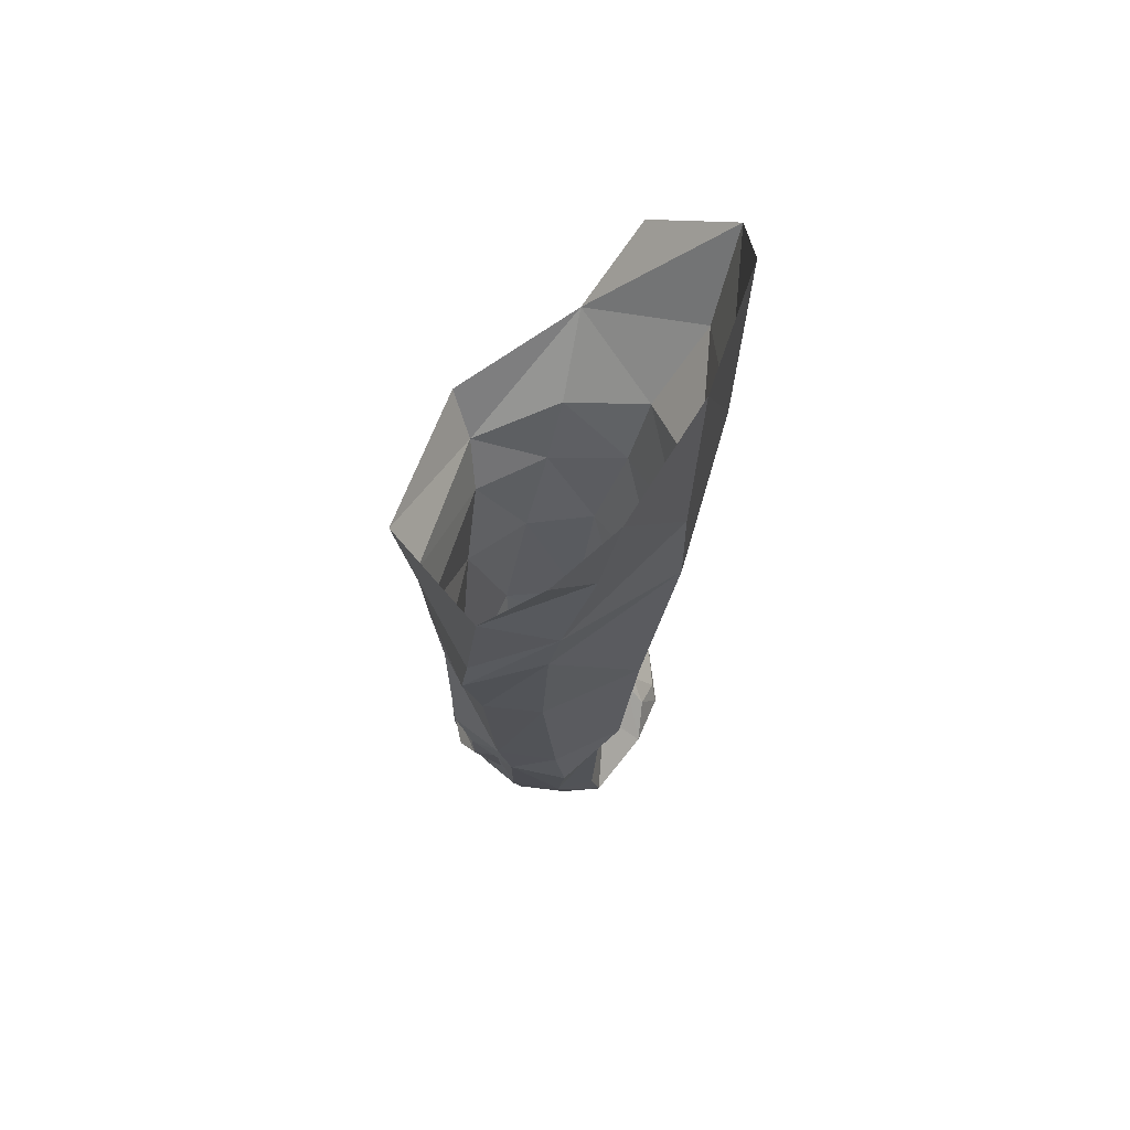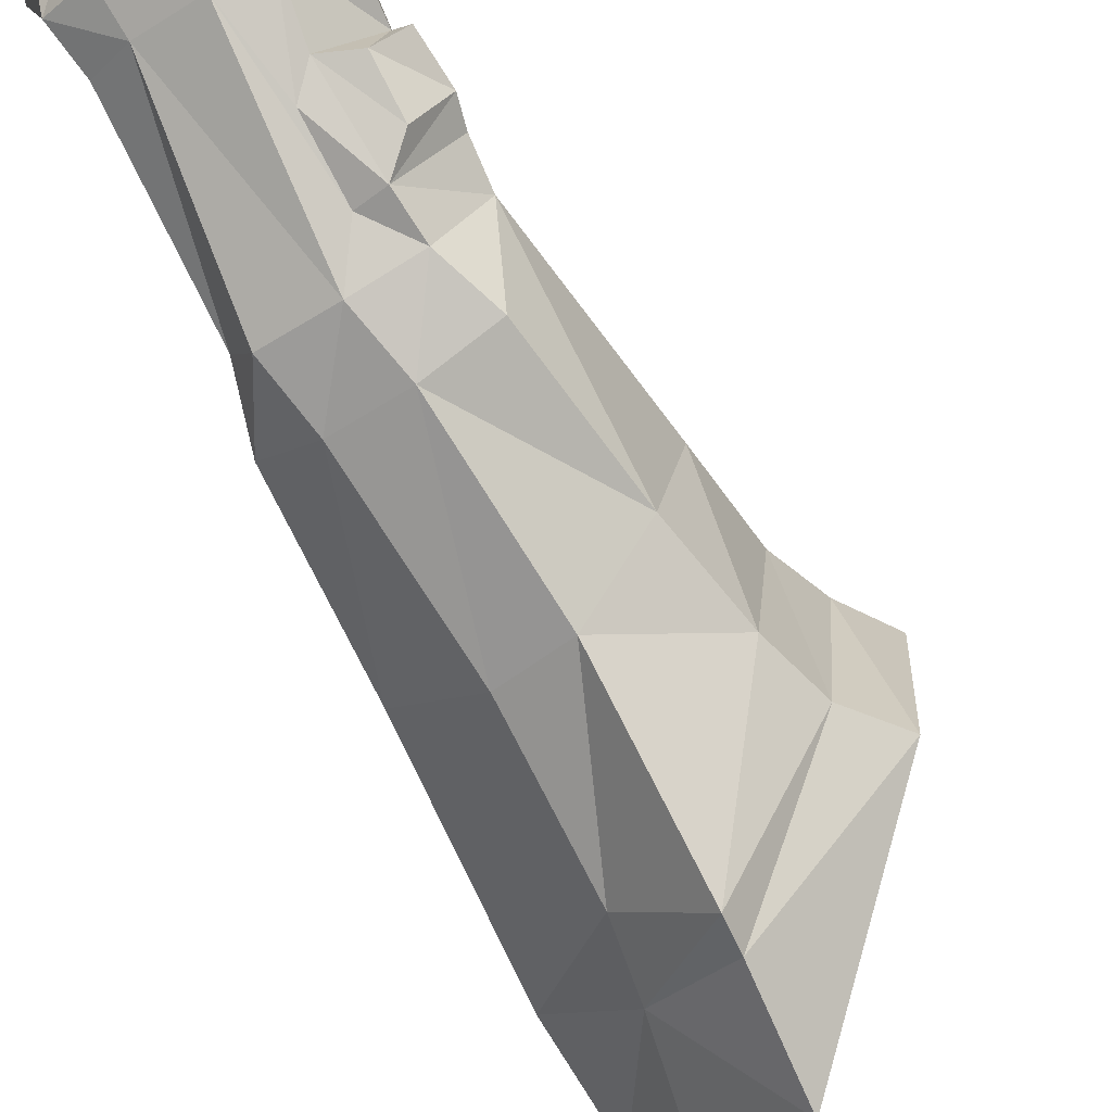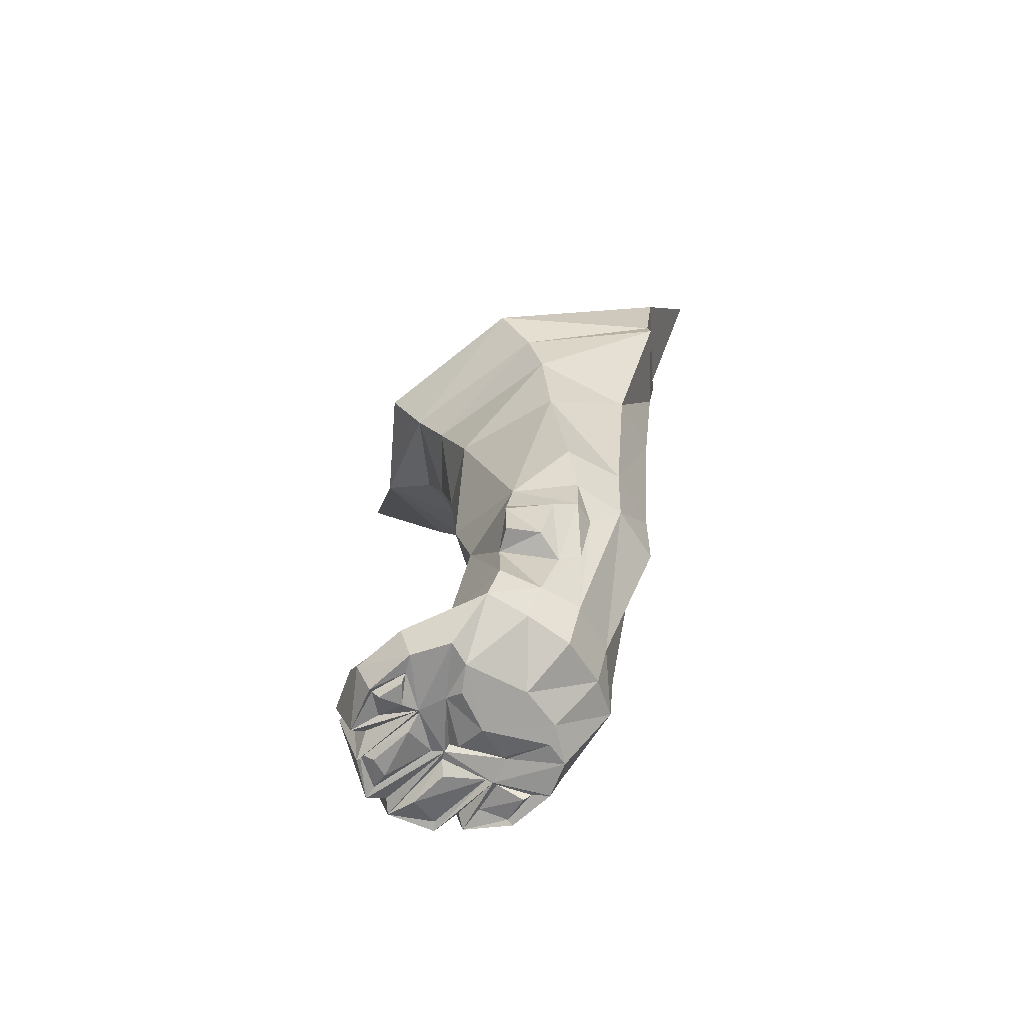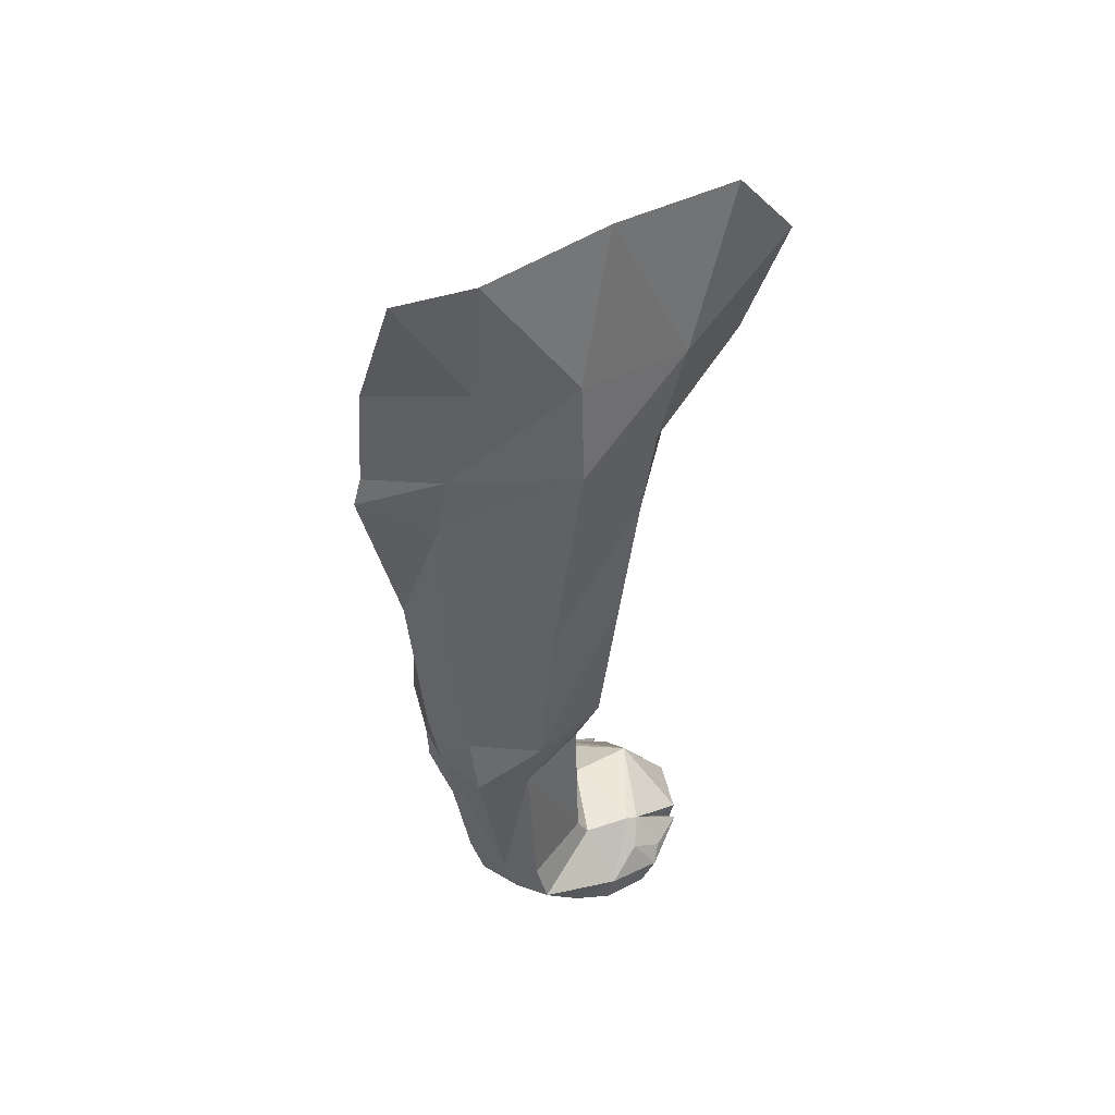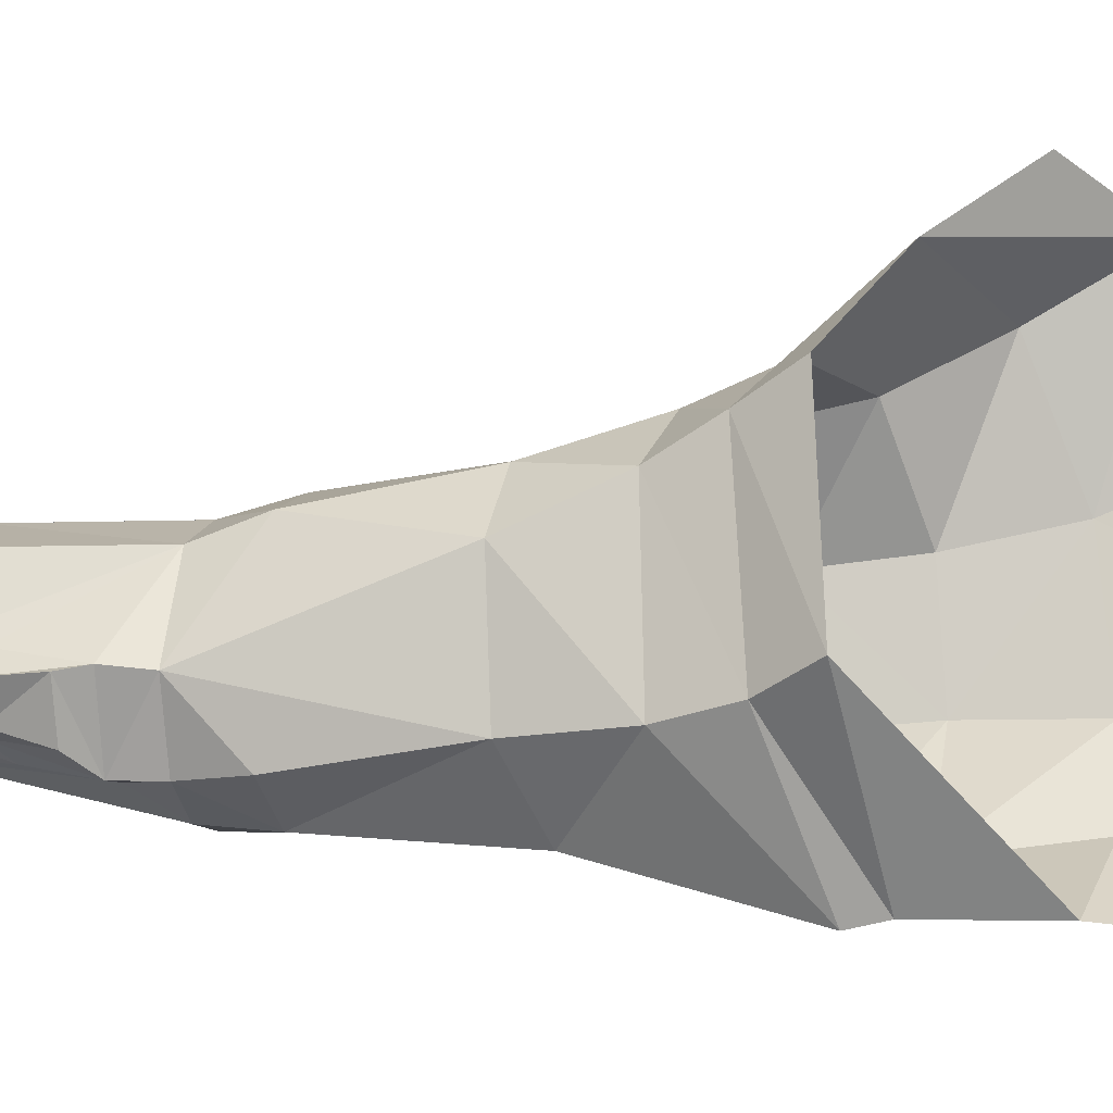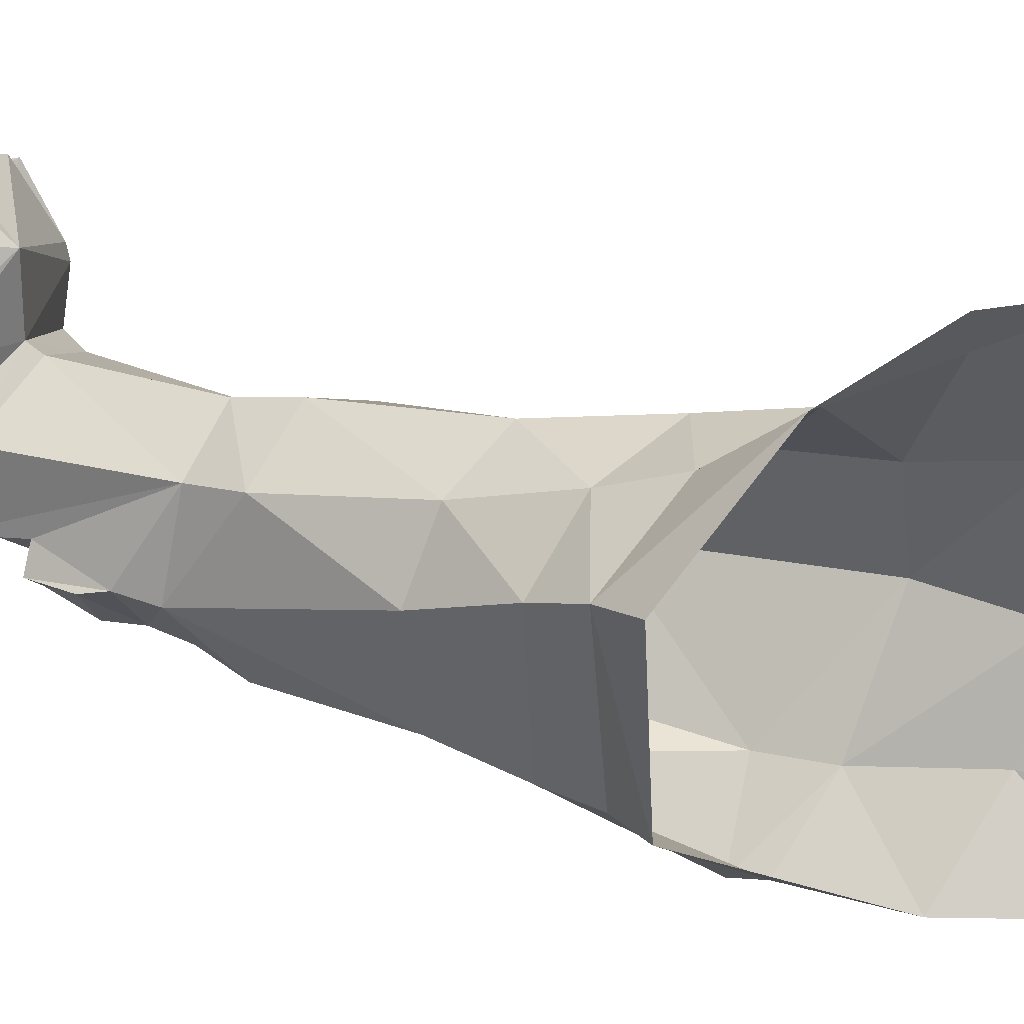
<metadata>
{"format":"obj","ext":"obj","renderer":"f3d","projection":"perspective","resolution":1024,"background":"white","views":[{"elev":62.3,"azim":-156.8,"up":"+Y"},{"elev":-74.7,"azim":31.6,"up":"+Z"},{"elev":-64.1,"azim":133.1,"up":"+Y"},{"elev":37.9,"azim":-123.7,"up":"+Y"},{"elev":-19.1,"azim":99.7,"up":"+Z"},{"elev":32.3,"azim":118.3,"up":"+Z"}]}
</metadata>
<code>
g default
v -0.03944 -0.3399 0.2666
v -0.01879 -0.03505 0.3063
v -0.09662 0.02656 0.1677
v -0.1191 -0.3423 0.2721
v -0.0374 -0.3156 0.3402
v -0.1129 -0.02426 0.3295
v -0.1146 -0.3401 0.3321
v -0.04029 -0.2685 0.2348
v -0.1617 0.03905 0.2431
v -0.07028 -0.343 0.3507
v -0.1185 -0.3152 0.3408
v -0.1396 -0.1909 0.2349
v -0.02422 -0.03326 0.2236
v -0.07818 -0.2885 0.2986
v -0.1323 0.06316 0.3823
v -0.06522 -0.2386 0.2108
v -0.03253 -0.341 0.3094
v -0.081 -0.3379 0.3128
v -0.1309 0.08951 0.1661
v -0.1128 -0.2989 0.2833
v -0.04494 -0.2992 0.282
v -0.08081 -0.327 0.2337
v -0.1311 -0.188 0.2766
v -0.1575 0.03495 0.304
v -0.03877 -0.08438 0.2845
v -0.07347 -0.318 0.3585
v -0.1247 -0.32 0.248
v -0.05805 -0.2162 0.2765
v -0.05231 -0.3405 0.337
v -0.08607 -0.2152 0.2936
v -0.1239 -0.3416 0.3122
v -0.05346 -0.342 0.3008
v -0.1073 -0.34 0.3034
v -0.03972 -0.3199 0.2457
v -0.04587 -0.2186 0.2358
v -0.06633 -0.07659 0.3113
v -0.1192 -0.22 0.2094
v -0.1183 -0.04419 0.1934
v -0.07862 -0.2877 0.3325
v -0.06435 -0.008258 0.3577
v -0.08571 -0.1922 0.1993
v -0.06634 -0.2766 0.2256
v -0.1181 -0.2976 0.3065
v -0.02663 -0.318 0.3197
v -0.127 -0.3428 0.2884
v -0.0844 -0.3411 0.3508
v -0.08784 -0.03754 0.1654
v -0.07914 -0.3454 0.2856
v -0.1333 -0.3263 0.3165
v -0.03936 -0.05586 0.2173
v -0.03602 -0.341 0.2917
v -0.05706 -0.194 0.208
v -0.04277 -0.2984 0.3044
v -0.04012 -0.3419 0.3304
v -0.1506 -0.01183 0.2938
v -0.1063 -0.3227 0.2393
v -0.1167 -0.2162 0.272
v -0.04705 -0.2691 0.2457
v -0.1059 -0.3405 0.342
v -0.06871 -0.04408 0.3255
v -0.05796 -0.3402 0.288
v -0.1001 -0.3397 0.2906
v -0.1613 -0.01073 0.2449
v -0.1381 0.03747 0.2015
v -0.02533 -0.3244 0.2855
v -0.07842 -0.3357 0.3061
v -0.09294 -0.1158 0.3101
v -0.08405 -0.115 0.1901
v -0.112 -0.3389 0.3193
v -0.03998 -0.2476 0.2352
v -0.08078 -0.3399 0.2597
v -0.08124 -0.3155 0.3587
v -0.08284 0.03007 0.3905
v -0.1337 -0.3243 0.2877
v -0.1603 0.114 0.259
v -0.07738 -0.2374 0.2135
v -0.1302 0.01647 0.3557
v -0.1538 0.1109 0.3318
v -0.1113 -0.3143 0.3453
v -0.07786 -0.3401 0.3455
v -0.04503 -0.345 0.3027
v -0.1289 -0.2195 0.2335
v -0.05188 -0.127 0.2136
v -0.06674 -0.3445 0.3349
v -0.04368 -0.34 0.3164
v -0.06058 -0.3039 0.232
v -0.06062 -0.1237 0.2963
v -0.04062 -0.127 0.267
v -0.1411 -0.1117 0.282
v -0.0308 -0.341 0.2839
v -0.1215 -0.3414 0.2949
v -0.04661 -0.3377 0.3277
v -0.04314 -0.3158 0.3438
v -0.07427 -0.3382 0.3132
v -0.02386 -0.3278 0.3115
v -0.0525 -0.2702 0.2241
v -0.03147 -0.05875 0.2966
v -0.0535 -0.2486 0.2166
v -0.1131 -0.3152 0.3345
v -0.1089 -0.3351 0.3295
v -0.1025 -0.3389 0.3056
v -0.1061 -0.06374 0.3198
v -0.05332 -0.1893 0.2835
v -0.0765 -0.3178 0.3532
v -0.1485 0.09688 0.1999
v -0.1243 -0.01491 0.1937
v -0.04221 -0.3009 0.2406
v -0.0414 -0.317 0.3327
v -0.1285 -0.3106 0.3052
v -0.05542 -0.3393 0.3025
v -0.08024 -0.3039 0.2257
v -0.09049 -0.2202 0.2042
v -0.08615 -0.3422 0.3172
v -0.107 -0.3421 0.2702
v -0.0863 -0.344 0.3356
v -0.0459 -0.08423 0.2135
v -0.06469 -0.2196 0.2095
v -0.08976 -0.023 0.1685
v -0.07951 -0.2821 0.2942
v -0.03523 -0.345 0.3074
v -0.05077 -0.3421 0.2688
v -0.07984 -0.3416 0.3012
v -0.1026 -0.3395 0.3387
v -0.1124 -0.2898 0.2771
v -0.03074 -0.311 0.3038
v -0.08711 -0.1878 0.3007
v -0.1047 -0.3412 0.3034
v -0.03714 -0.3448 0.2951
v -0.07596 -0.2674 0.2198
v -0.05926 -0.3441 0.2793
v -0.05744 -0.3442 0.3328
v -0.1456 -0.05474 0.289
v -0.04633 -0.2899 0.2757
v -0.05917 -0.3235 0.239
v -0.1195 -0.3444 0.2981
v -0.1289 -0.3178 0.3213
v -0.127 -0.3433 0.3118
v -0.04342 -0.2364 0.2379
v -0.07871 -0.3385 0.3091
v -0.06888 -0.3419 0.3443
v -0.122 -0.2998 0.2429
v -0.05792 -0.3431 0.3114
v -0.1056 -0.3036 0.2326
v -0.0426 -0.3008 0.3139
v -0.0302 -0.3434 0.3083
v -0.1189 -0.2996 0.3131
v -0.1018 -0.3403 0.2621
v -0.113 -0.1117 0.1974
v -0.1155 -0.1913 0.2066
v -0.09763 -0.3414 0.2906
v -0.1476 -0.1127 0.2372
v -0.05282 -0.3434 0.3391
g PataDelIzq1:cat_01_color05 group2
f 151 132 63
f 87 126 103
f 116 68 47
f 57 119 30
f 148 41 149
f 119 28 30
f 142 84 94
f 119 57 124
f 48 61 122
f 143 112 111
f 107 28 133
f 38 151 63
f 142 29 131
f 39 79 72
f 46 79 59
f 45 49 74
f 112 143 37
f 124 82 141
f 116 88 83
f 93 39 26
f 53 125 65
f 89 102 132
f 6 40 77
f 35 83 88
f 111 76 129
f 95 90 65
f 139 61 32
f 40 6 60
f 4 127 45
f 101 115 123
f 106 9 64
f 49 109 74
f 79 39 146
f 39 93 144
f 28 119 133
f 86 34 134
f 121 48 71
f 82 124 57
f 132 151 89
f 77 55 6
f 25 50 97
f 97 40 60
f 79 46 72
f 10 93 26
f 74 4 45
f 56 71 147
f 58 28 107
f 88 103 35
f 93 10 152
f 95 54 145
f 102 89 67
f 67 36 102
f 7 49 137
f 69 127 7
f 32 1 90
f 32 85 54
f 24 75 9
f 62 139 127
f 115 101 113
f 1 65 90
f 34 121 134
f 28 58 138
f 70 96 98
f 97 36 25
f 103 88 87
f 149 151 148
f 143 82 37
f 3 106 64
f 68 38 47
f 53 14 39
f 14 43 39
f 68 116 83
f 76 111 112
f 86 58 107
f 42 98 96
f 20 74 43
f 43 14 20
f 44 144 5
f 54 95 5
f 69 135 33
f 49 45 137
f 80 139 10
f 26 80 10
f 106 3 118
f 13 118 3
f 150 48 122
f 48 147 71
f 146 136 11
f 49 7 11
f 13 97 50
f 118 13 50
f 81 128 120
f 90 95 145
f 117 41 52
f 52 35 117
f 14 53 21
f 65 21 53
f 108 152 92
f 32 92 152
f 55 77 24
f 24 63 55
f 147 27 56
f 82 143 141
f 23 82 57
f 57 126 23
f 96 58 42
f 8 138 58
f 100 127 59
f 59 99 100
f 36 97 60
f 60 102 36
f 48 121 130
f 1 32 61
f 114 48 150
f 127 4 62
f 63 24 9
f 9 106 63
f 64 19 3
f 19 64 105
f 65 1 34
f 21 65 34
f 61 139 66
f 139 62 66
f 126 87 67
f 67 23 126
f 41 148 68
f 83 41 68
f 7 31 69
f 135 69 31
f 28 138 35
f 16 35 138
f 71 134 121
f 71 56 22
f 72 104 39
f 72 80 104
f 15 40 73
f 4 74 27
f 74 20 27
f 117 76 112
f 16 129 76
f 15 24 77
f 40 15 77
f 75 24 78
f 24 15 78
f 99 59 79
f 79 146 99
f 80 72 46
f 139 80 46
f 32 81 85
f 51 81 32
f 12 37 82
f 82 23 12
f 83 35 52
f 41 83 52
f 140 131 29
f 94 84 140
f 17 54 85
f 120 85 81
f 58 86 42
f 129 86 111
f 36 67 87
f 87 25 36
f 25 87 88
f 88 116 25
f 89 12 23
f 23 67 89
f 145 51 90
f 32 90 51
f 91 137 45
f 45 33 91
f 5 92 54
f 92 32 54
f 152 108 93
f 144 93 108
f 140 139 94
f 32 94 139
f 125 95 65
f 44 5 95
f 58 96 8
f 96 70 8
f 97 13 2
f 40 97 2
f 98 42 16
f 16 70 98
f 11 100 99
f 11 99 146
f 100 11 7
f 127 100 7
f 101 59 127
f 127 18 101
f 6 132 102
f 102 60 6
f 103 30 28
f 28 35 103
f 104 26 39
f 80 26 104
f 9 105 64
f 105 9 75
f 63 106 38
f 106 47 38
f 107 21 34
f 34 86 107
f 92 5 108
f 108 5 144
f 109 43 74
f 136 146 109
f 152 110 32
f 94 32 110
f 134 111 86
f 56 111 22
f 41 117 112
f 112 149 41
f 113 101 18
f 18 115 113
f 27 147 4
f 4 114 62
f 46 123 115
f 115 18 46
f 50 25 116
f 47 50 116
f 76 117 16
f 35 16 117
f 50 47 118
f 47 106 118
f 14 133 119
f 124 14 119
f 128 17 120
f 85 120 17
f 121 1 61
f 121 34 1
f 61 66 122
f 66 150 122
f 123 46 59
f 59 101 123
f 14 124 20
f 141 20 124
f 95 125 44
f 144 44 125
f 126 57 30
f 30 103 126
f 127 69 33
f 33 45 127
f 17 128 51
f 81 51 128
f 86 129 42
f 129 16 42
f 61 130 121
f 61 48 130
f 131 140 84
f 84 142 131
f 55 63 132
f 132 6 55
f 21 107 133
f 133 14 21
f 111 134 22
f 134 71 22
f 135 31 91
f 91 33 135
f 109 49 136
f 11 136 49
f 31 7 137
f 137 91 31
f 138 8 70
f 70 16 138
f 139 46 18
f 18 127 139
f 29 10 140
f 139 140 10
f 143 27 141
f 20 141 27
f 94 110 142
f 29 142 110
f 111 56 143
f 27 143 56
f 39 144 53
f 125 53 144
f 51 145 17
f 54 17 145
f 43 109 146
f 146 39 43
f 147 48 114
f 114 4 147
f 38 68 148
f 151 38 148
f 37 12 149
f 149 112 37
f 150 66 62
f 150 62 114
f 151 149 12
f 12 89 151
f 10 29 152
f 110 152 29

</code>
